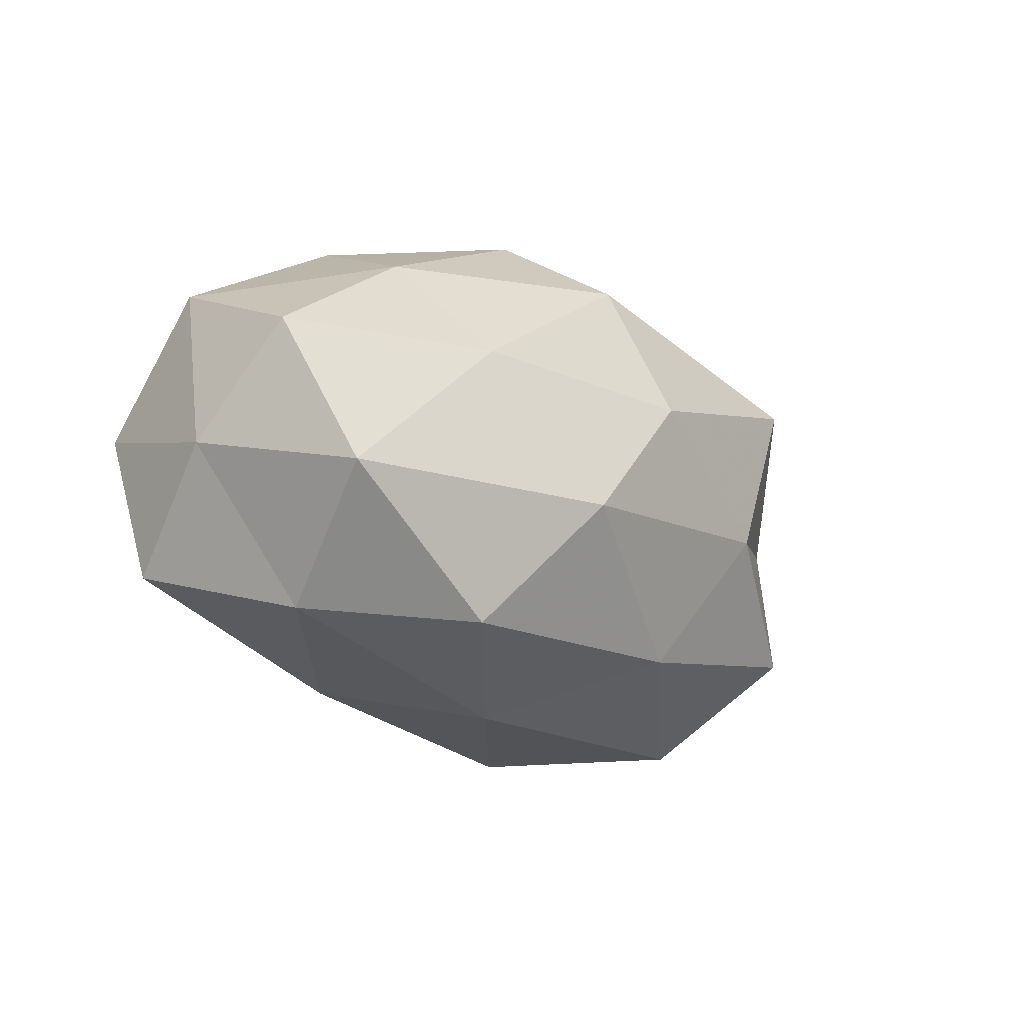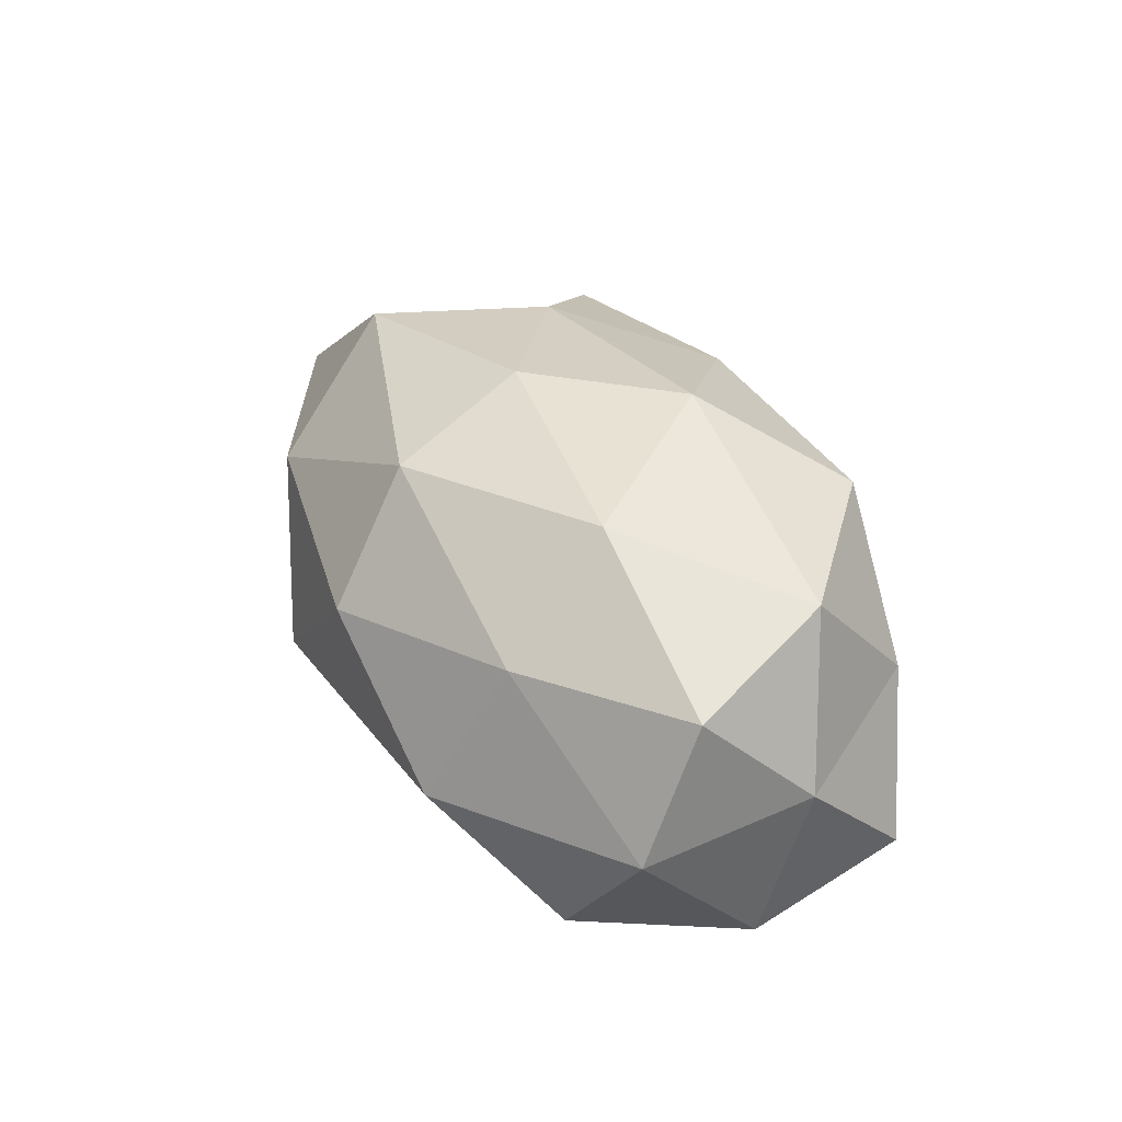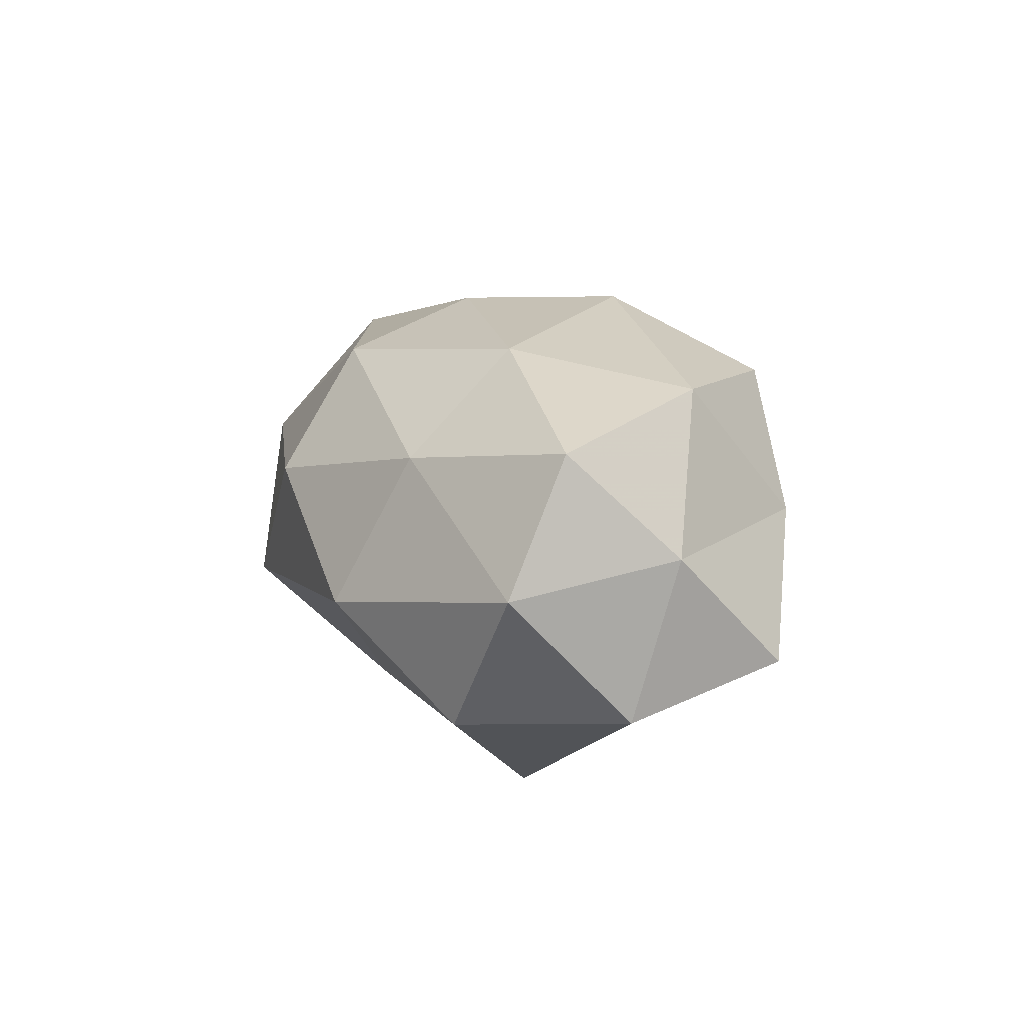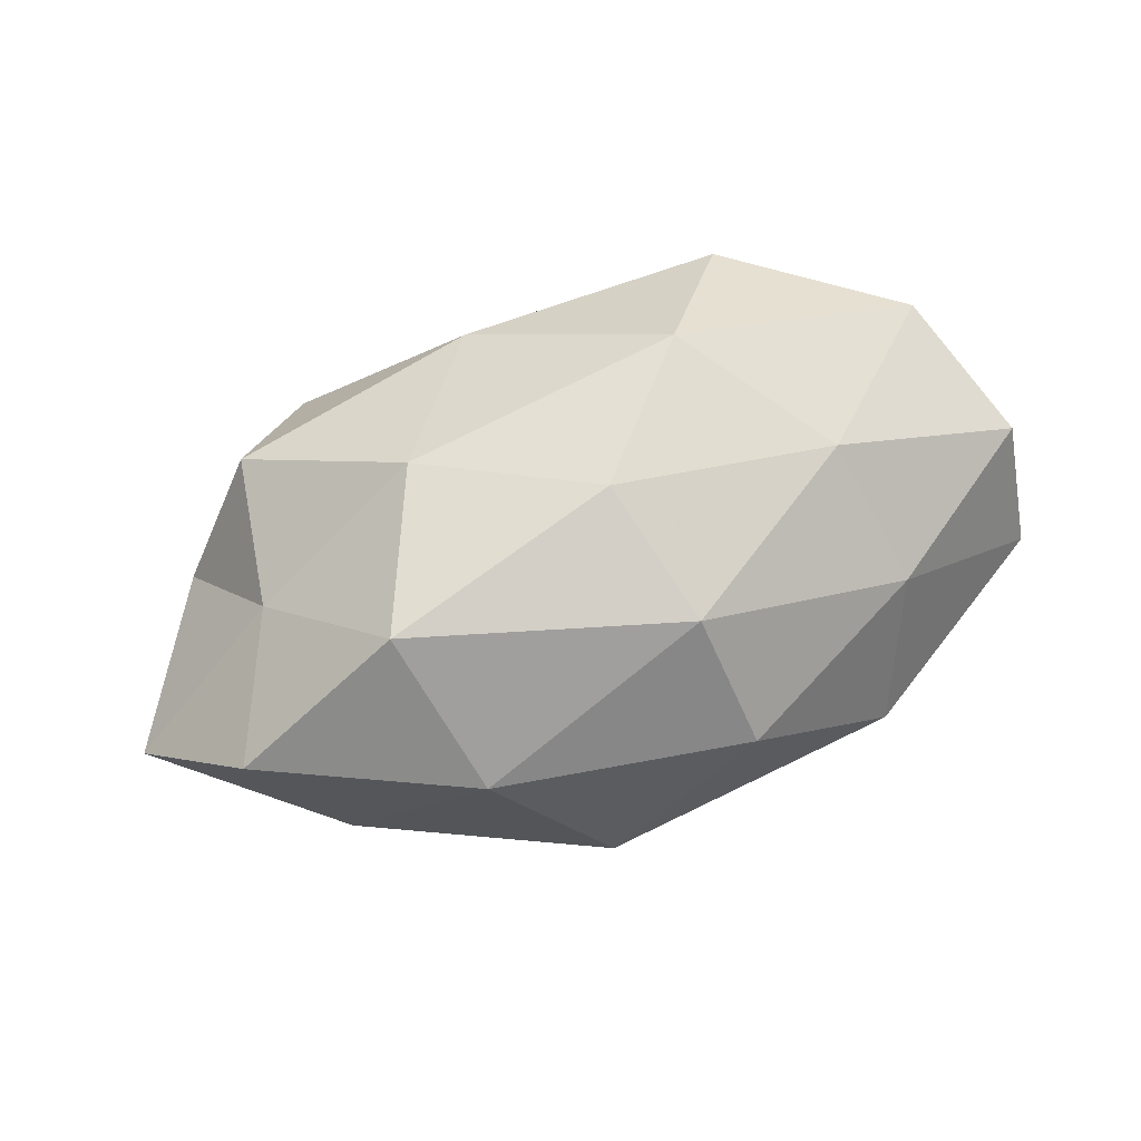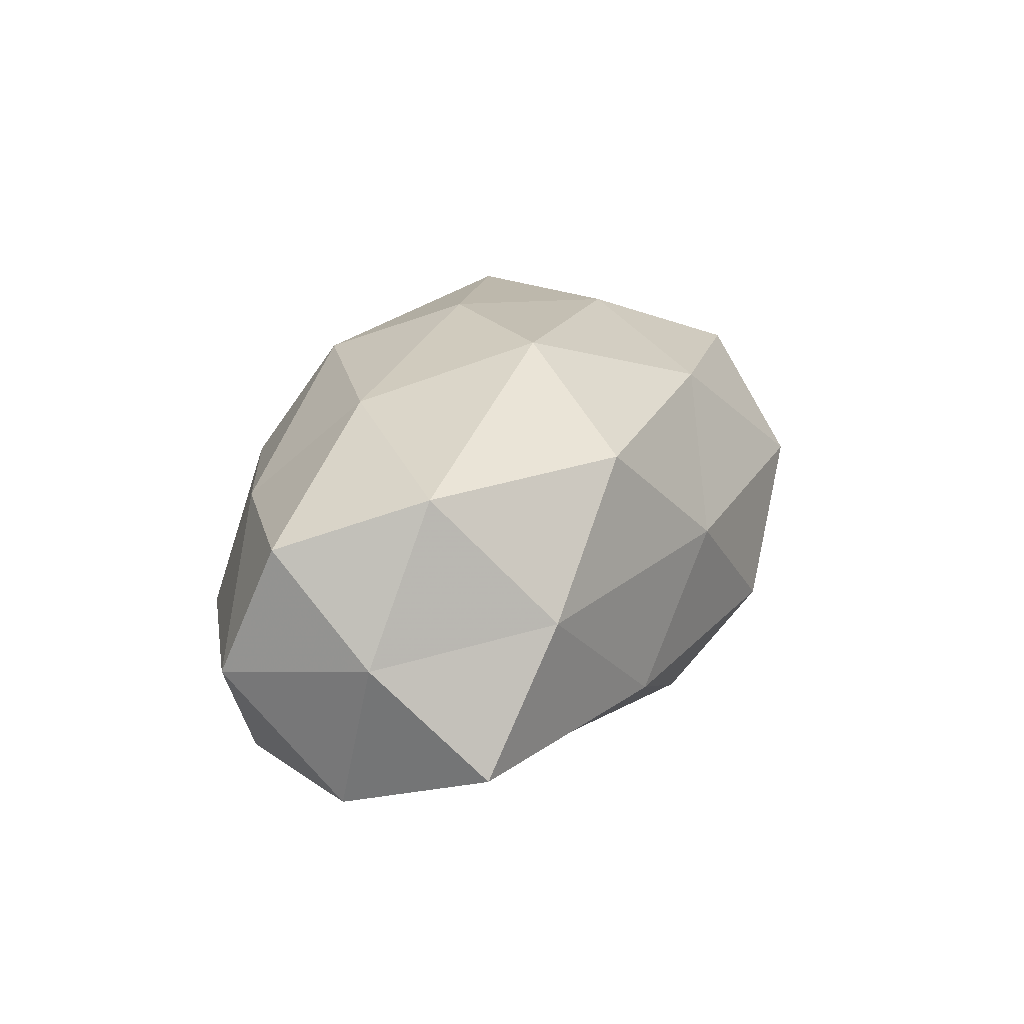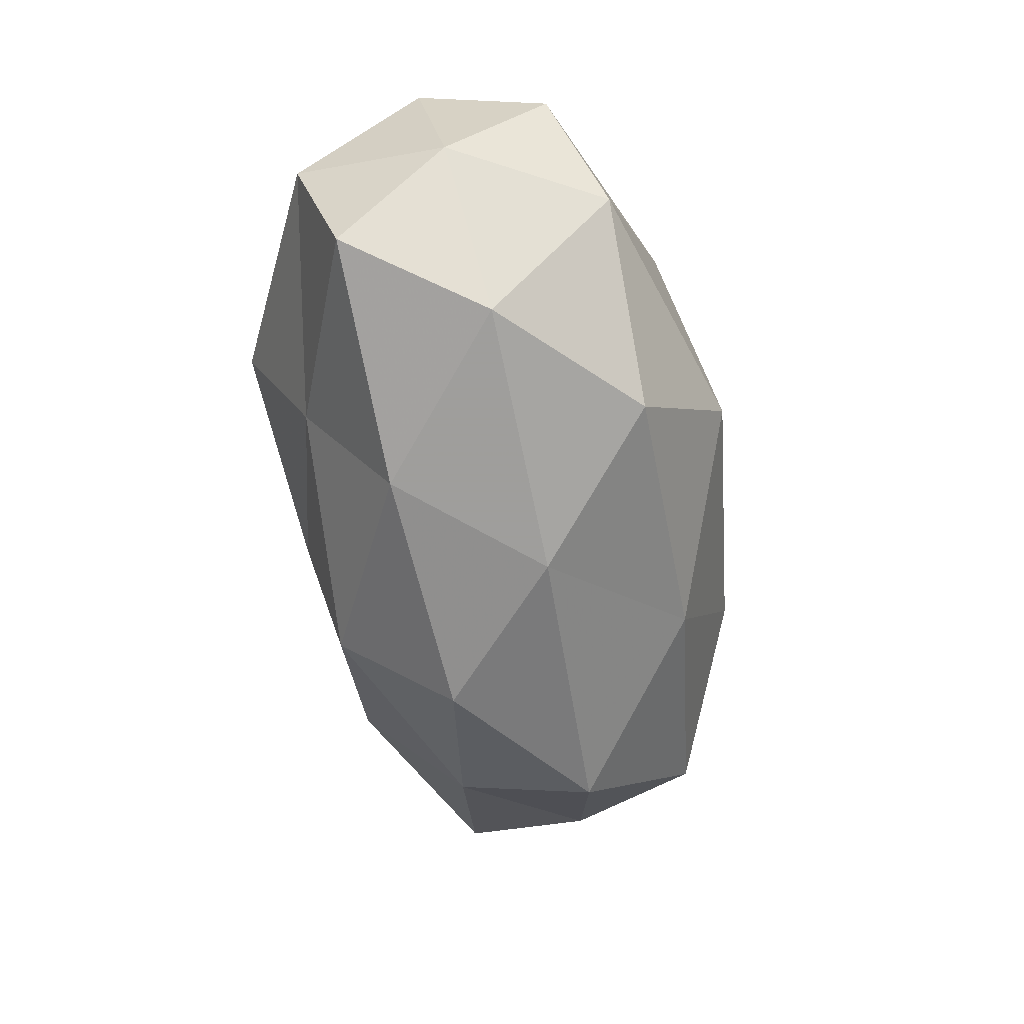
<metadata>
{"format":"obj","ext":"obj","renderer":"f3d","projection":"perspective","resolution":1024,"background":"white","views":[{"elev":-17.3,"azim":-47.0,"up":"+Y"},{"elev":33.4,"azim":-113.8,"up":"+Z"},{"elev":8.4,"azim":-104.7,"up":"+Z"},{"elev":61.1,"azim":159.3,"up":"+Z"},{"elev":22.1,"azim":-68.4,"up":"+Z"},{"elev":-56.1,"azim":-79.3,"up":"+Y"}]}
</metadata>
<code>
v 0.03609 -0.01722 0.01595
v 0.01166 0.006468 -0.02483
v -0.02399 0.007833 0.02237
v 0.03899 -0.001009 0.01182
v 0.02316 0.02692 0.009583
v 0.04649 0.01542 0.009112
v -0.0209 0.005279 -0.02877
v -0.007462 -0.02901 0.005628
v -0.00247 0.02182 0.02117
v -0.04752 0.01413 -0.002182
v 0.007837 -0.03105 -0.008262
v 0.03692 0.01934 -0.005724
v -0.04656 0.0003302 -0.01608
v -0.04862 -0.004326 0.00169
v -0.005355 0.01872 -0.01845
v 0.05624 0.00394 -0.003083
v 0.004343 -0.0218 -0.02149
v 0.0266 -0.00886 -0.02406
v -0.02171 -0.01187 -0.02017
v 0.02983 -0.02086 -0.01179
v -0.04564 -0.01665 -0.01049
v -0.0364 -0.02098 0.0048
v -0.03564 0.01713 -0.01781
v 0.01045 0.03149 -0.007484
v 0.008119 -0.02183 0.01945
v 0.0263 -0.02921 0.004687
v 0.04487 -0.01356 0.0008904
v 0.03789 0.00642 -0.0177
v 0.02207 0.01964 -0.01855
v 0.04903 -0.008571 -0.01421
v -0.01944 -0.02563 -0.009932
v 0.0002298 -0.006716 -0.02581
v -0.005988 0.03092 0.007301
v 0.02014 -0.005388 0.02406
v -0.01137 -0.008409 0.02761
v -0.04077 -0.008155 0.01883
v -0.02222 -0.02251 0.01925
v 0.02845 0.01343 0.02312
v -0.02813 0.02025 0.01077
v -0.04664 0.007677 0.01296
v 0.001848 0.006483 0.02706
v -0.02408 0.02814 -0.00578
f 12 5 6
f 14 10 13
f 2 7 15
f 16 6 4
f 12 6 16
f 7 19 13
f 17 20 11
f 18 20 17
f 21 14 13
f 13 19 21
f 22 14 21
f 23 7 13
f 13 10 23
f 15 7 23
f 24 5 12
f 8 11 26
f 26 11 20
f 25 26 1
f 8 26 25
f 27 4 1
f 16 4 27
f 1 26 27
f 26 20 27
f 12 16 28
f 28 18 2
f 29 2 15
f 29 24 12
f 29 15 24
f 29 28 2
f 29 12 28
f 18 30 20
f 30 16 27
f 27 20 30
f 28 16 30
f 28 30 18
f 8 31 11
f 11 31 17
f 31 19 17
f 31 21 19
f 22 31 8
f 22 21 31
f 2 32 7
f 2 18 32
f 32 18 17
f 7 32 19
f 17 19 32
f 5 33 9
f 24 33 5
f 34 1 4
f 25 1 34
f 25 34 35
f 36 14 22
f 35 3 36
f 37 22 8
f 37 8 25
f 37 25 35
f 37 36 22
f 37 35 36
f 38 4 6
f 6 5 38
f 5 9 38
f 34 4 38
f 3 9 39
f 39 9 33
f 14 40 10
f 36 3 40
f 36 40 14
f 40 3 39
f 39 10 40
f 3 41 9
f 35 41 3
f 35 34 41
f 38 9 41
f 41 34 38
f 42 23 10
f 15 23 42
f 15 42 24
f 24 42 33
f 42 10 39
f 33 42 39

</code>
